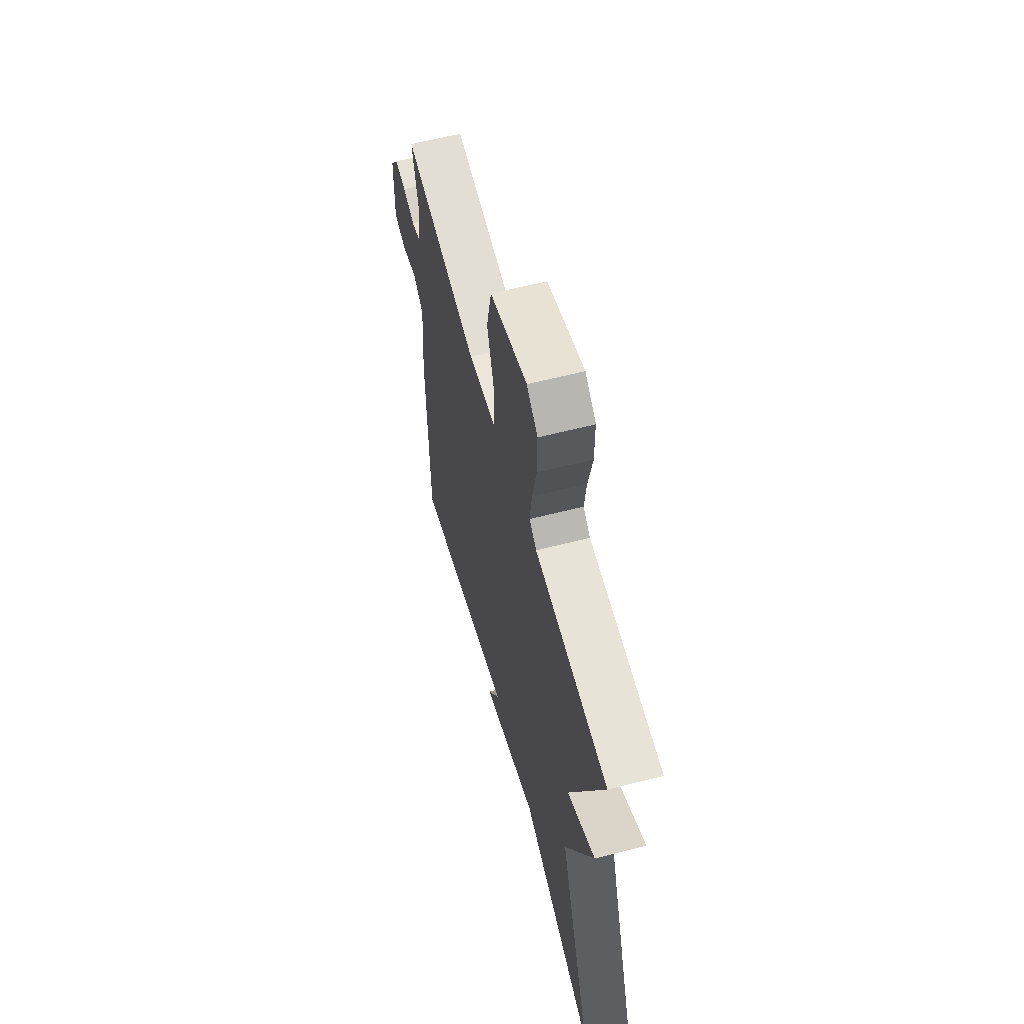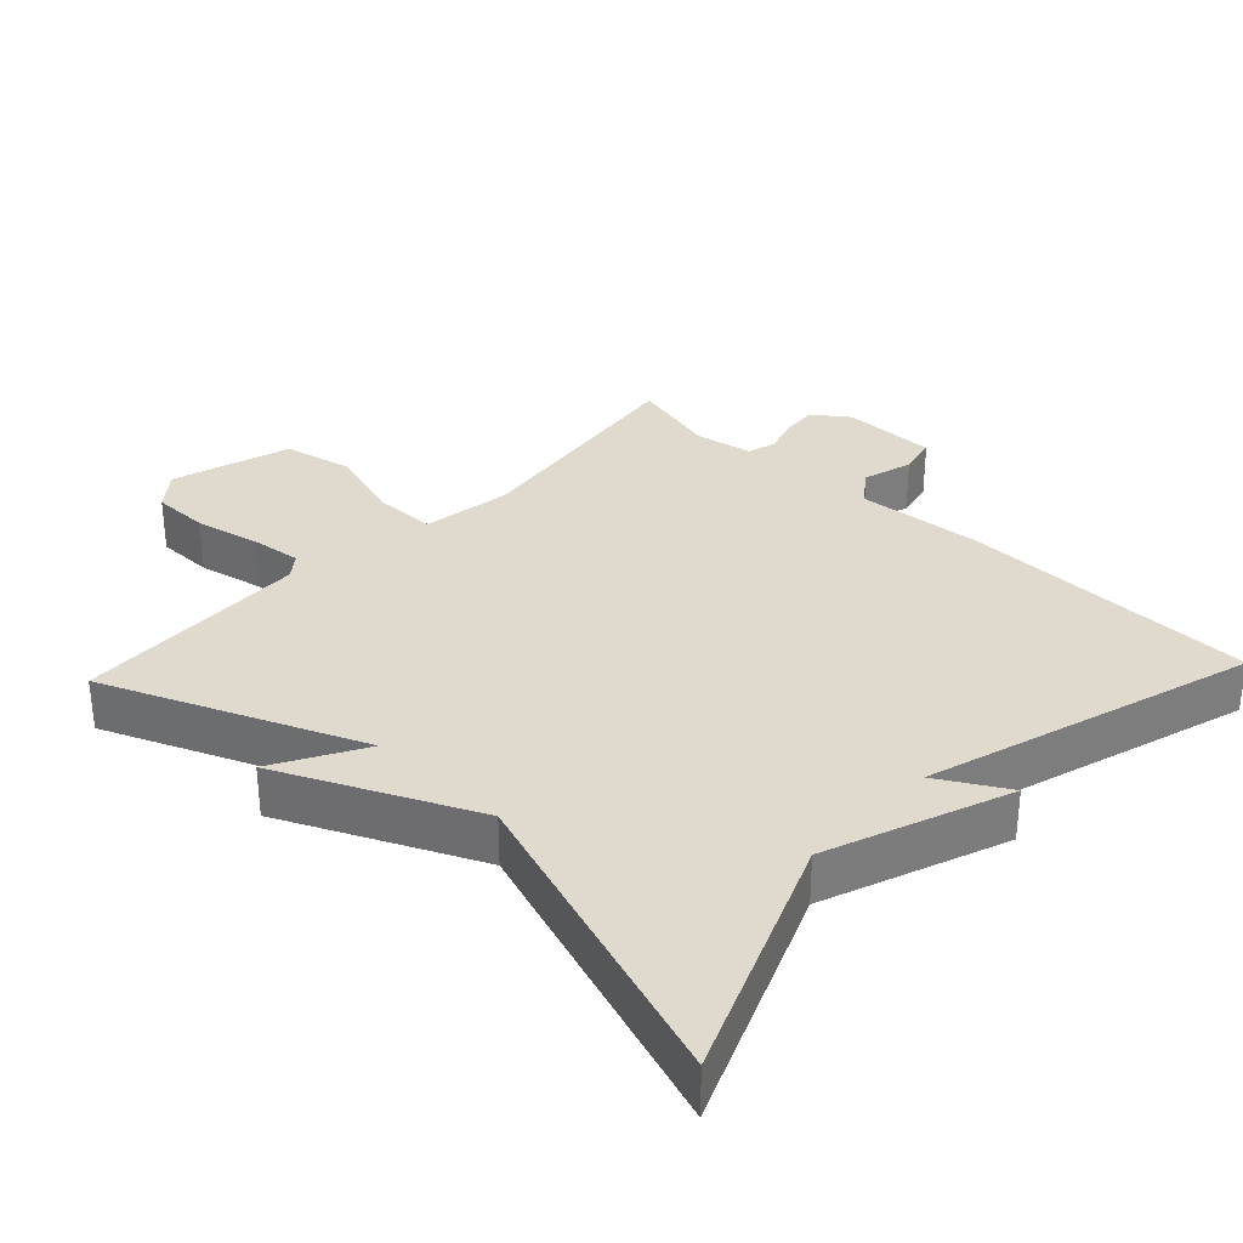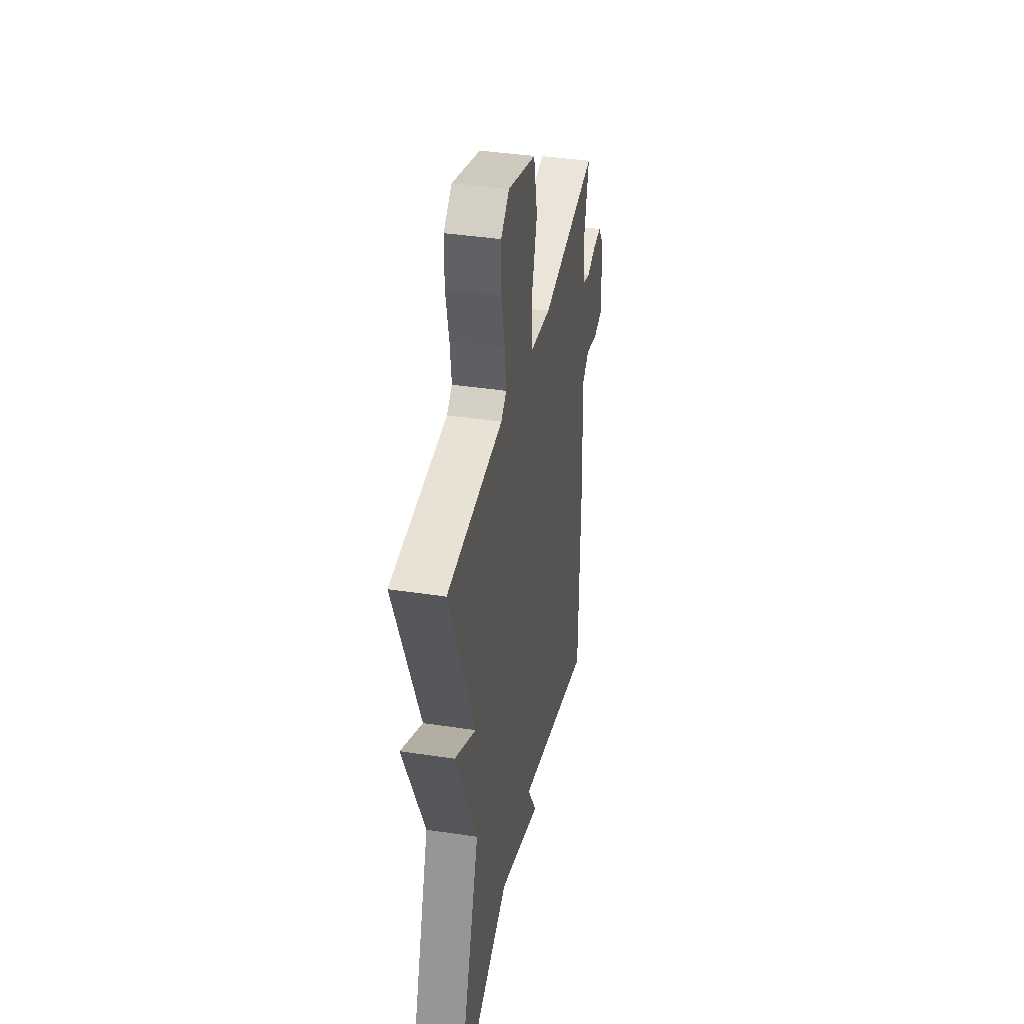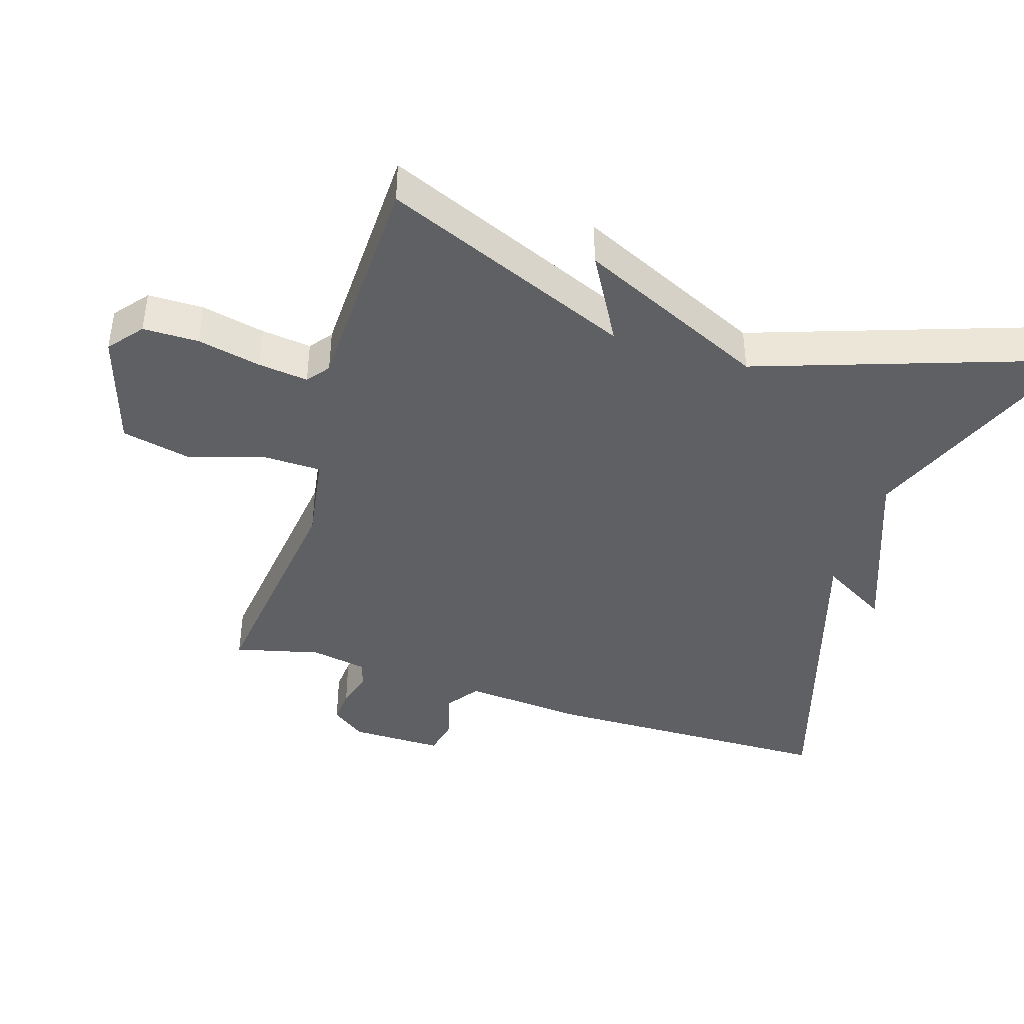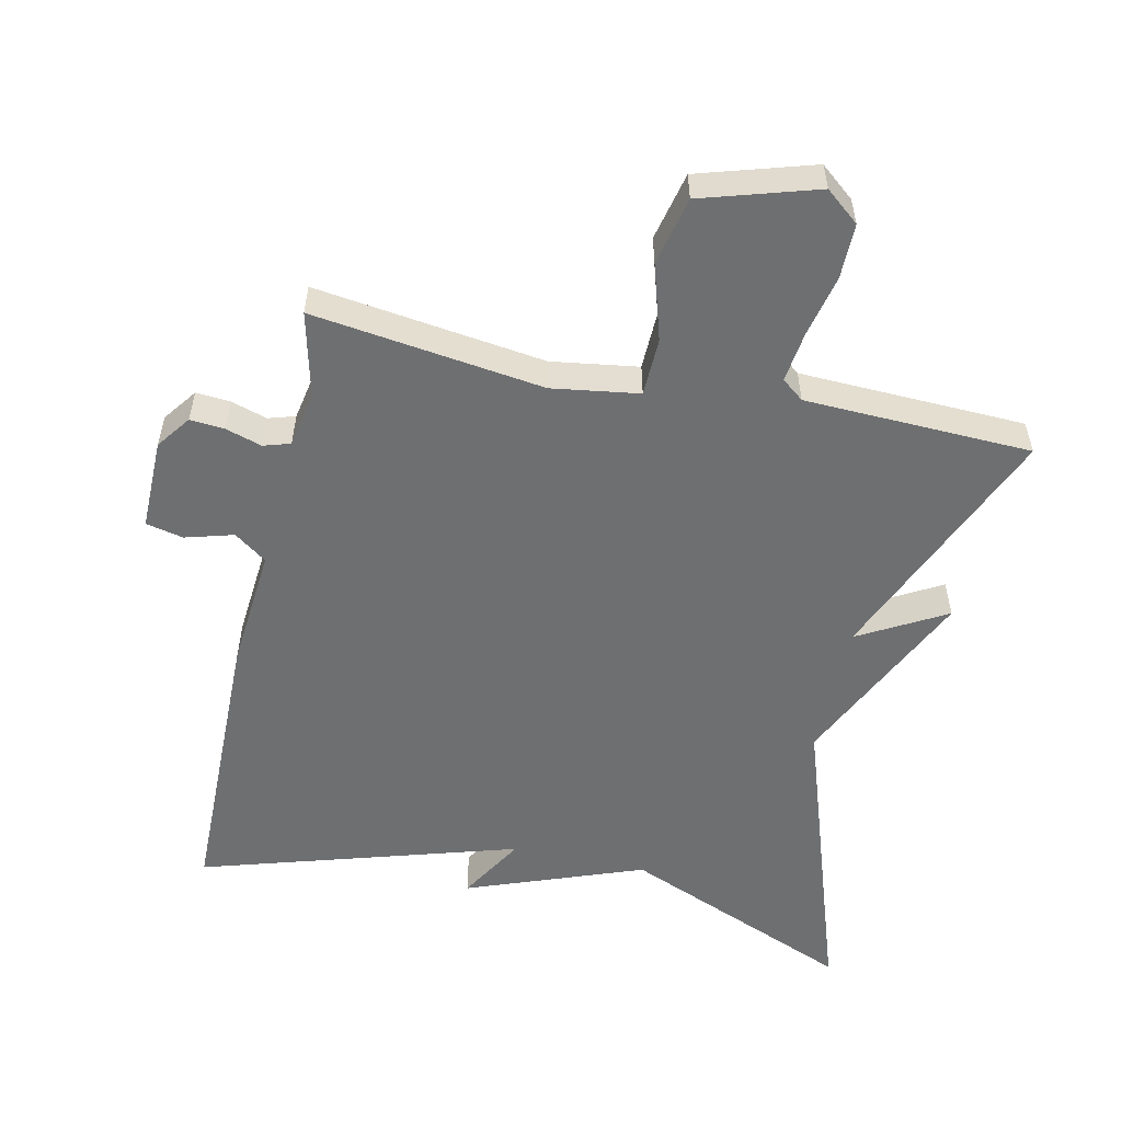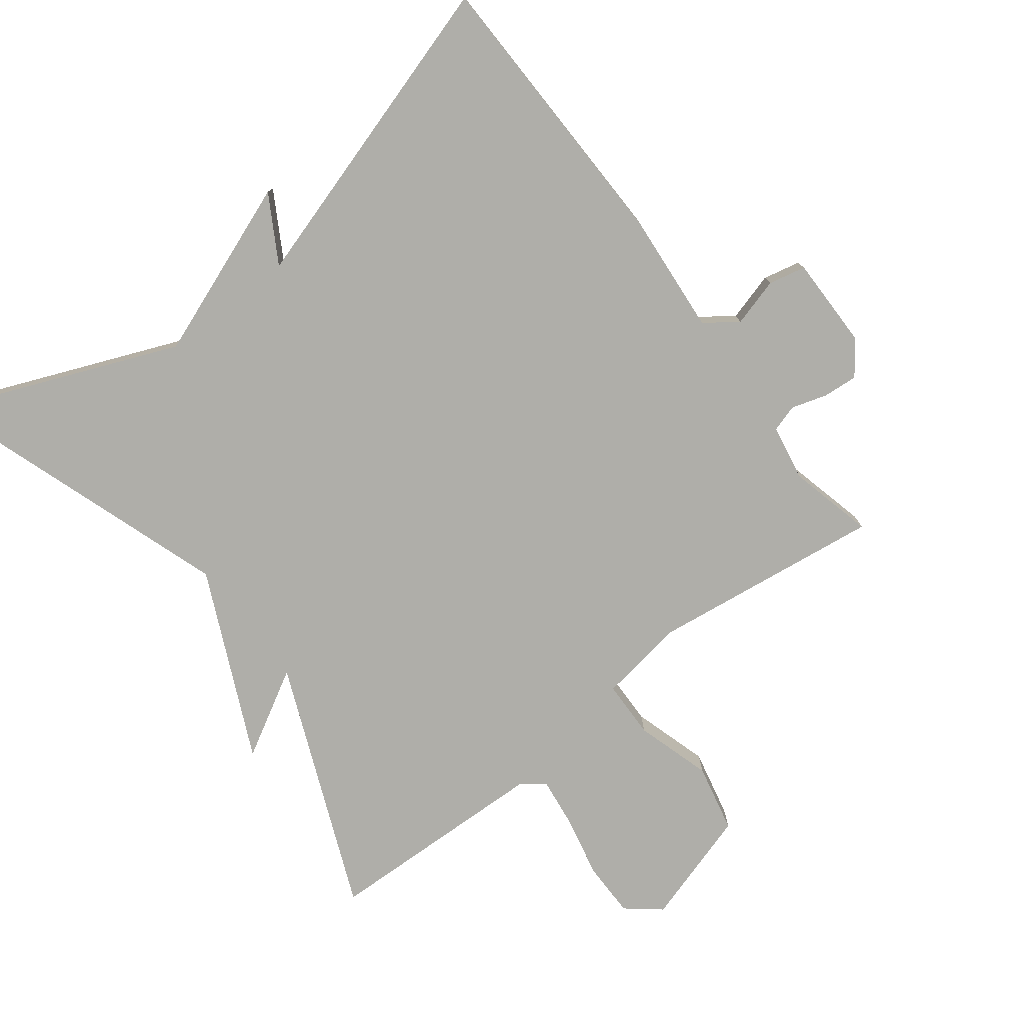
<metadata>
{"format":"obj","ext":"obj","renderer":"f3d","projection":"perspective","resolution":1024,"background":"white","views":[{"elev":60.6,"azim":75.3,"up":"+Z"},{"elev":32.6,"azim":133.4,"up":"+Y"},{"elev":38.9,"azim":100.9,"up":"+Z"},{"elev":-42.1,"azim":72.8,"up":"+Y"},{"elev":-54.6,"azim":-12.4,"up":"+Y"},{"elev":-77.5,"azim":-142.5,"up":"+Y"}]}
</metadata>
<code>
v -0.5 0.07 -0.5
v -0.507 0.07 -0.08
v -0.492 0.07 0.096
v -0.539 0.07 0.13
v -0.609 0.07 0.11
v -0.663 0.07 0.122
v -0.662 0.07 0.255
v -0.626 0.07 0.304
v -0.576 0.07 0.3
v -0.524 0.07 0.284
v -0.485 0.07 0.296
v -0.47 0.07 0.377
v -0.5 0.07 0.5
v -0.165 0.07 0.456
v -0.039 0.07 0.475
v -0.037 0.07 0.559
v -0.07 0.07 0.669
v -0.048 0.07 0.768
v 0.119 0.07 0.819
v 0.168 0.07 0.779
v 0.168 0.07 0.699
v 0.148 0.07 0.608
v 0.139 0.07 0.536
v 0.171 0.07 0.511
v 0.5 0.07 0.5
v 0.35 0.07 0.143
v 0.476 0.07 0.214
v 0.35 0.07 -0.057
v 0.5 0.07 -0.5
v 0.161 0.07 -0.36
v -0.095 0.07 -0.456
v -0.039 0.07 -0.36
v -0.5 0 -0.5
v -0.507 0 -0.08
v -0.492 0 0.096
v -0.539 0 0.13
v -0.609 0 0.11
v -0.663 0 0.122
v -0.662 0 0.255
v -0.626 0 0.304
v -0.576 0 0.3
v -0.524 0 0.284
v -0.485 0 0.296
v -0.47 0 0.377
v -0.5 0 0.5
v -0.165 0 0.456
v -0.039 0 0.475
v -0.037 0 0.559
v -0.07 0 0.669
v -0.048 0 0.768
v 0.119 0 0.819
v 0.168 0 0.779
v 0.168 0 0.699
v 0.148 0 0.608
v 0.139 0 0.536
v 0.171 0 0.511
v 0.5 0 0.5
v 0.35 0 0.143
v 0.476 0 0.214
v 0.35 0 -0.057
v 0.5 0 -0.5
v 0.161 0 -0.36
v -0.095 0 -0.456
v -0.039 0 -0.36
f 30 31 32
f 28 29 30
f 28 30 32
f 27 28 32
f 26 27 32
f 1 2 3
f 32 1 3
f 26 32 3
f 25 26 3
f 24 25 3
f 20 21 22
f 19 20 22
f 18 19 22
f 17 18 22
f 16 17 22
f 15 16 22 23
f 12 13 14
f 11 12 14 15
f 8 9 10
f 7 8 10
f 6 7 10
f 5 6 10
f 4 5 10
f 4 10 11
f 15 23 24
f 11 15 24
f 4 11 24
f 3 4 24
f 64 63 62
f 62 61 60
f 64 62 60
f 64 60 59
f 64 59 58
f 35 34 33
f 35 33 64
f 35 64 58
f 35 58 57
f 35 57 56
f 54 53 52
f 54 52 51
f 54 51 50
f 54 50 49
f 54 49 48
f 55 54 48 47
f 46 45 44
f 47 46 44 43
f 42 41 40
f 42 40 39
f 42 39 38
f 42 38 37
f 42 37 36
f 43 42 36
f 56 55 47
f 56 47 43
f 56 43 36
f 56 36 35
f 1 33 34 2
f 2 34 35 3
f 3 35 36 4
f 4 36 37 5
f 5 37 38 6
f 6 38 39 7
f 7 39 40 8
f 8 40 41 9
f 9 41 42 10
f 10 42 43 11
f 11 43 44 12
f 12 44 45 13
f 13 45 46 14
f 14 46 47 15
f 15 47 48 16
f 16 48 49 17
f 17 49 50 18
f 18 50 51 19
f 19 51 52 20
f 20 52 53 21
f 21 53 54 22
f 22 54 55 23
f 23 55 56 24
f 24 56 57 25
f 25 57 58 26
f 26 58 59 27
f 27 59 60 28
f 28 60 61 29
f 29 61 62 30
f 30 62 63 31
f 31 63 64 32
f 32 64 33 1

</code>
